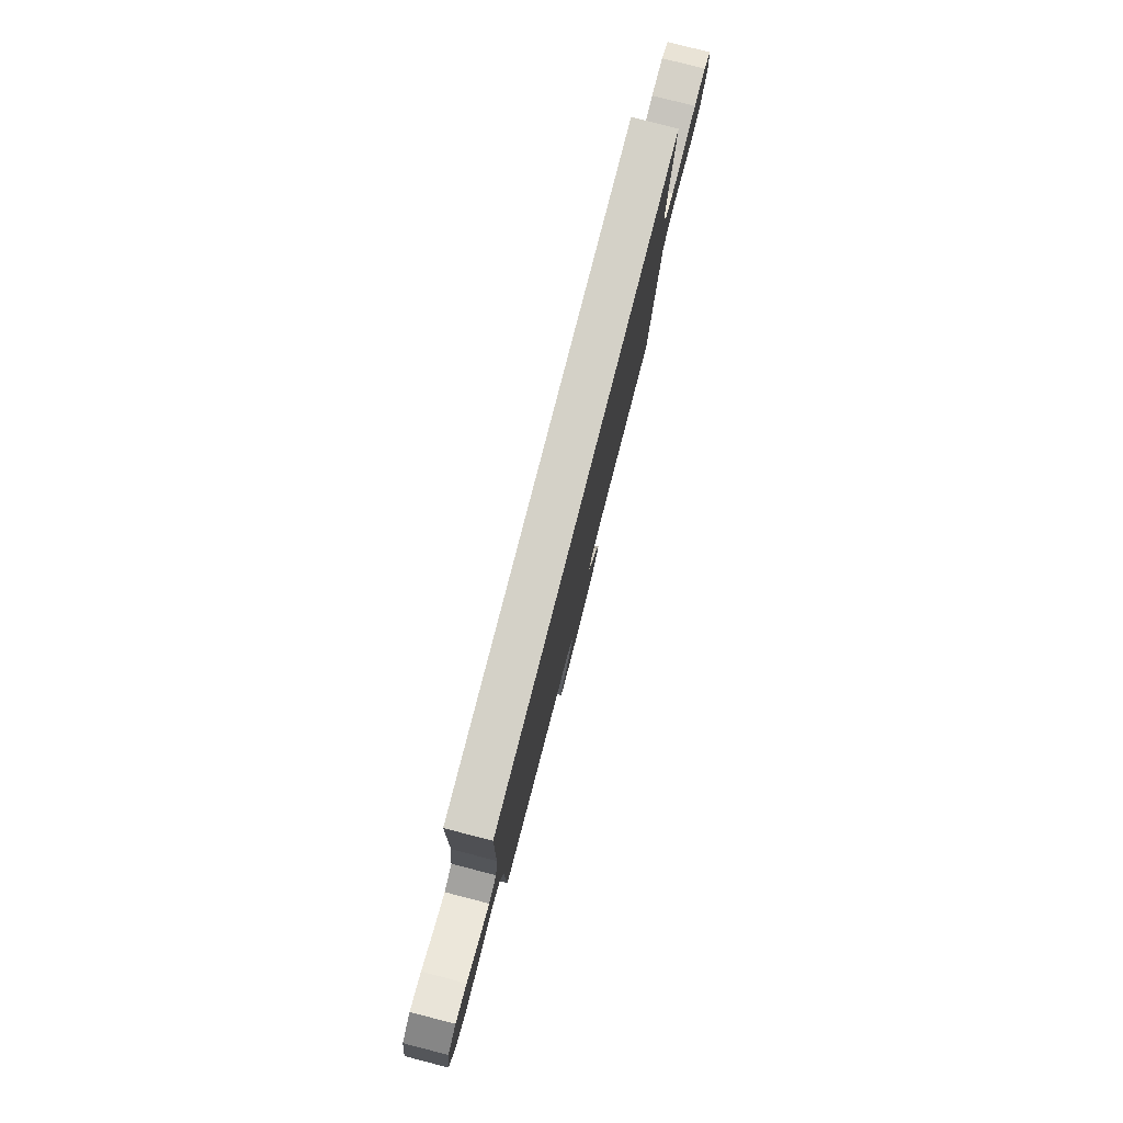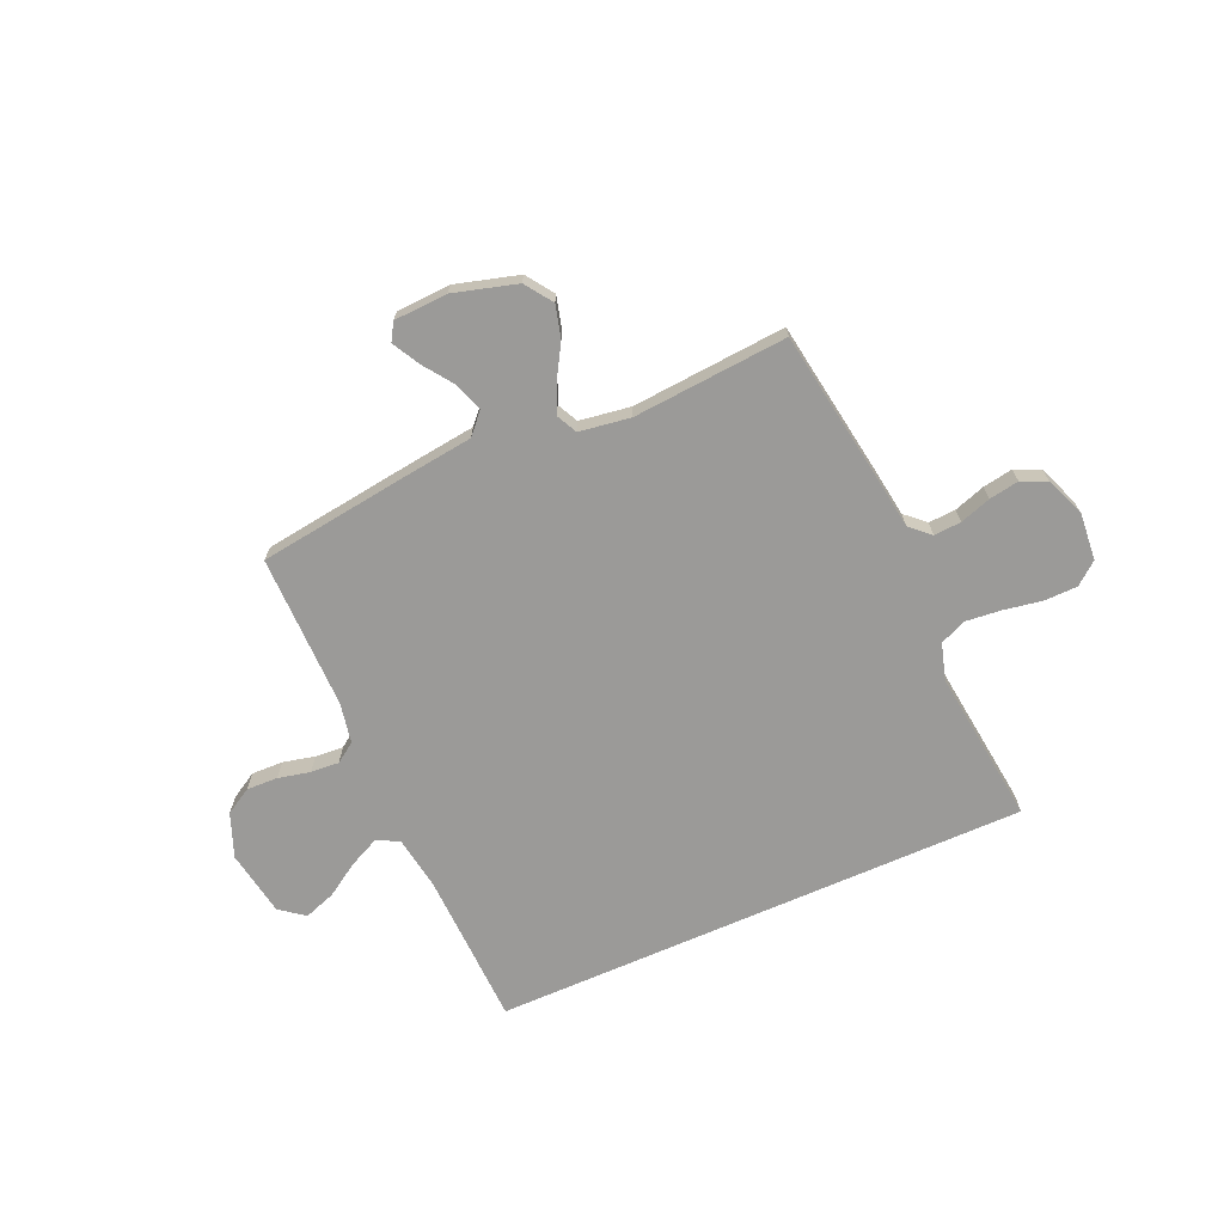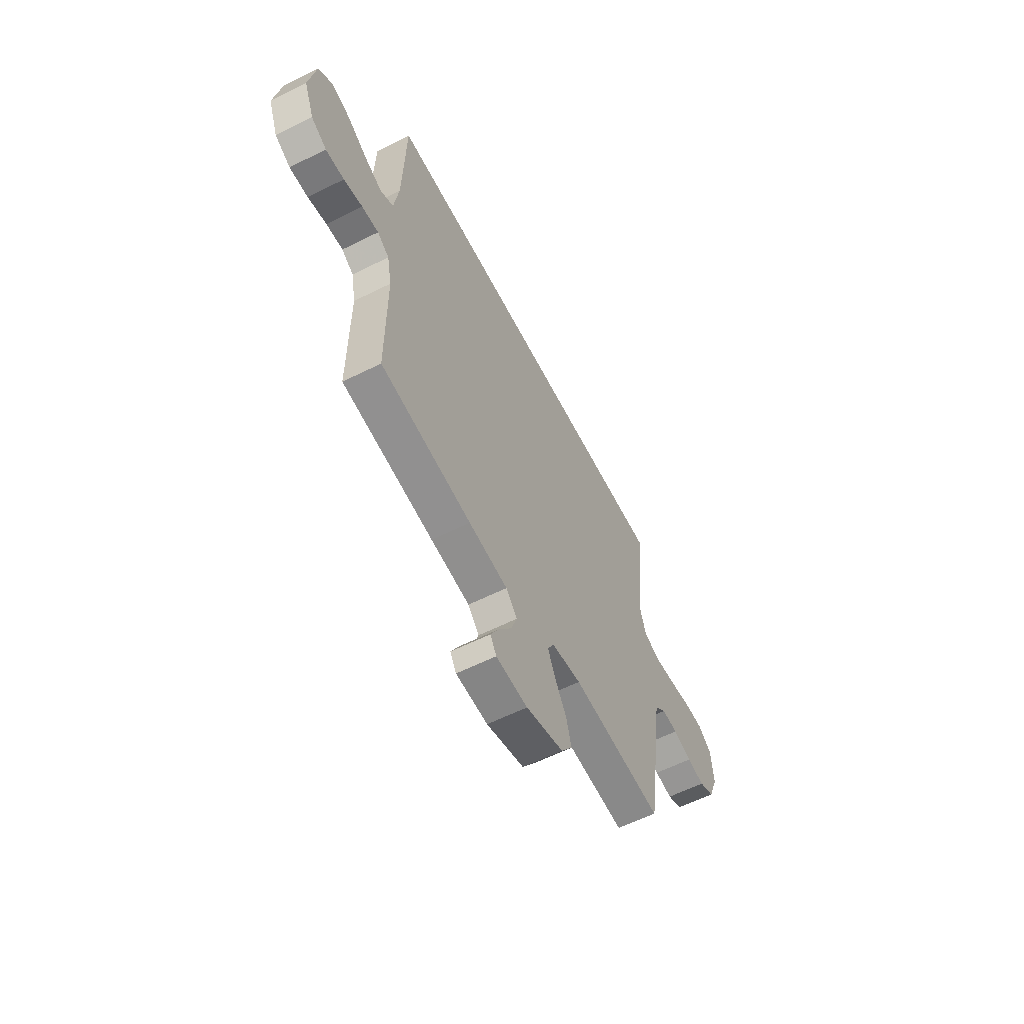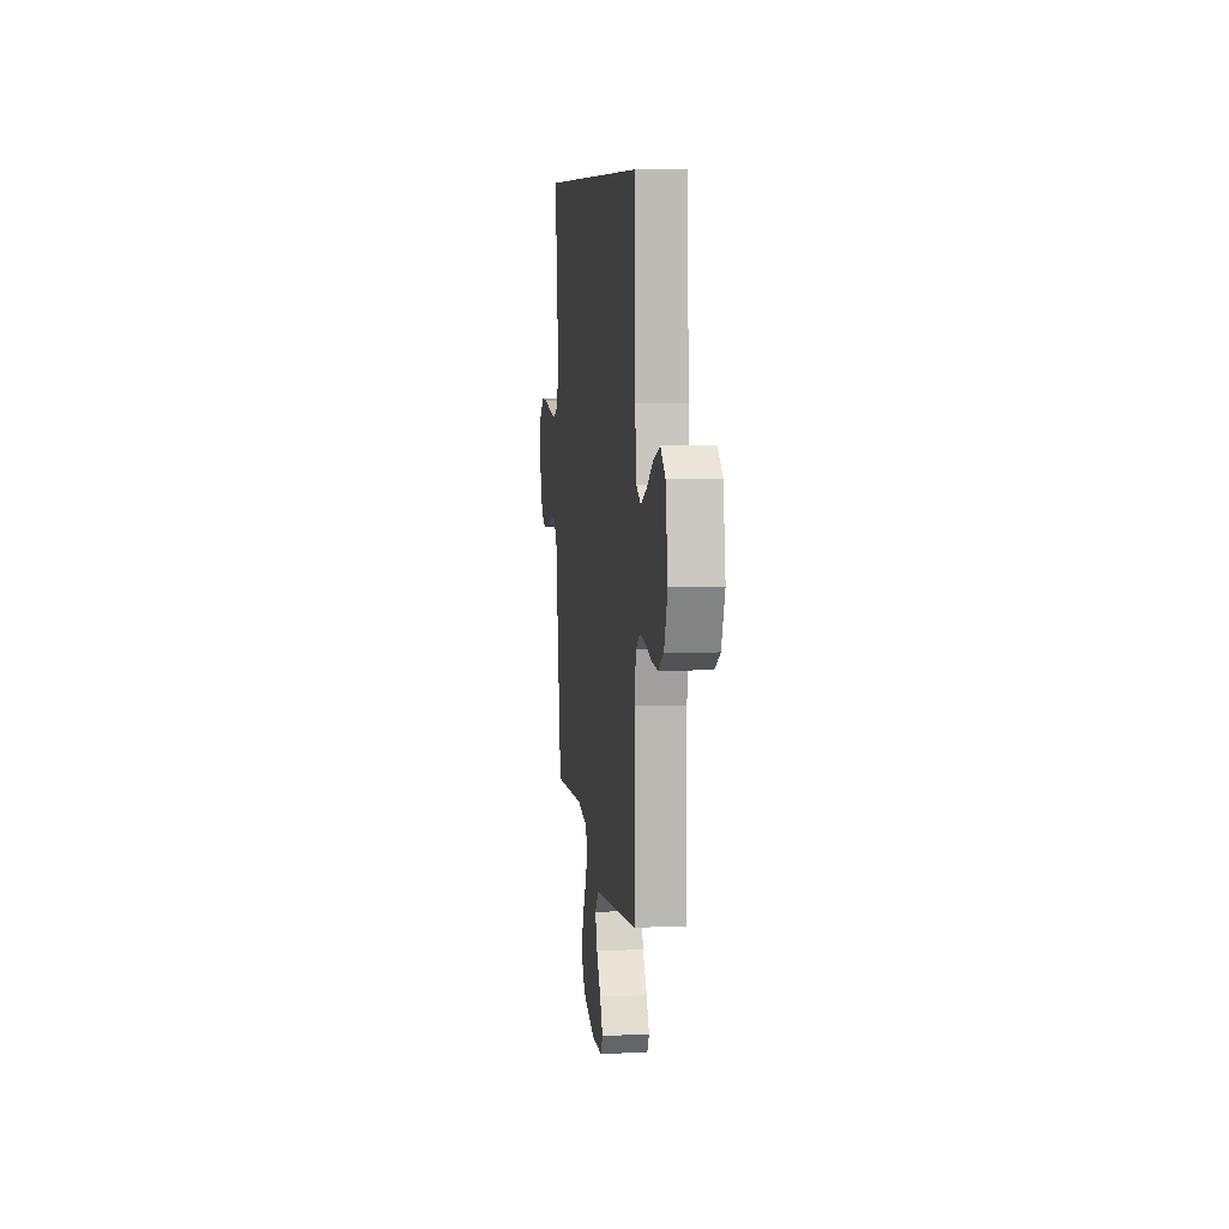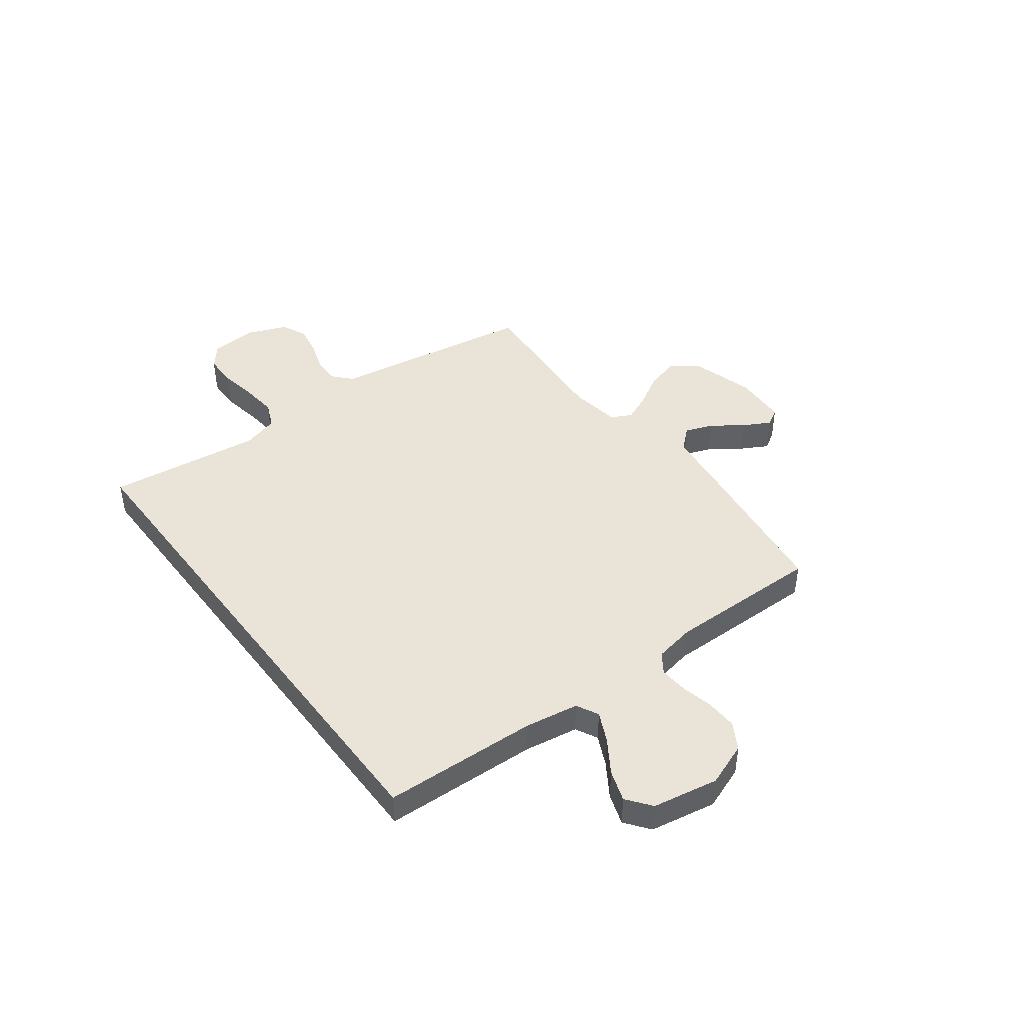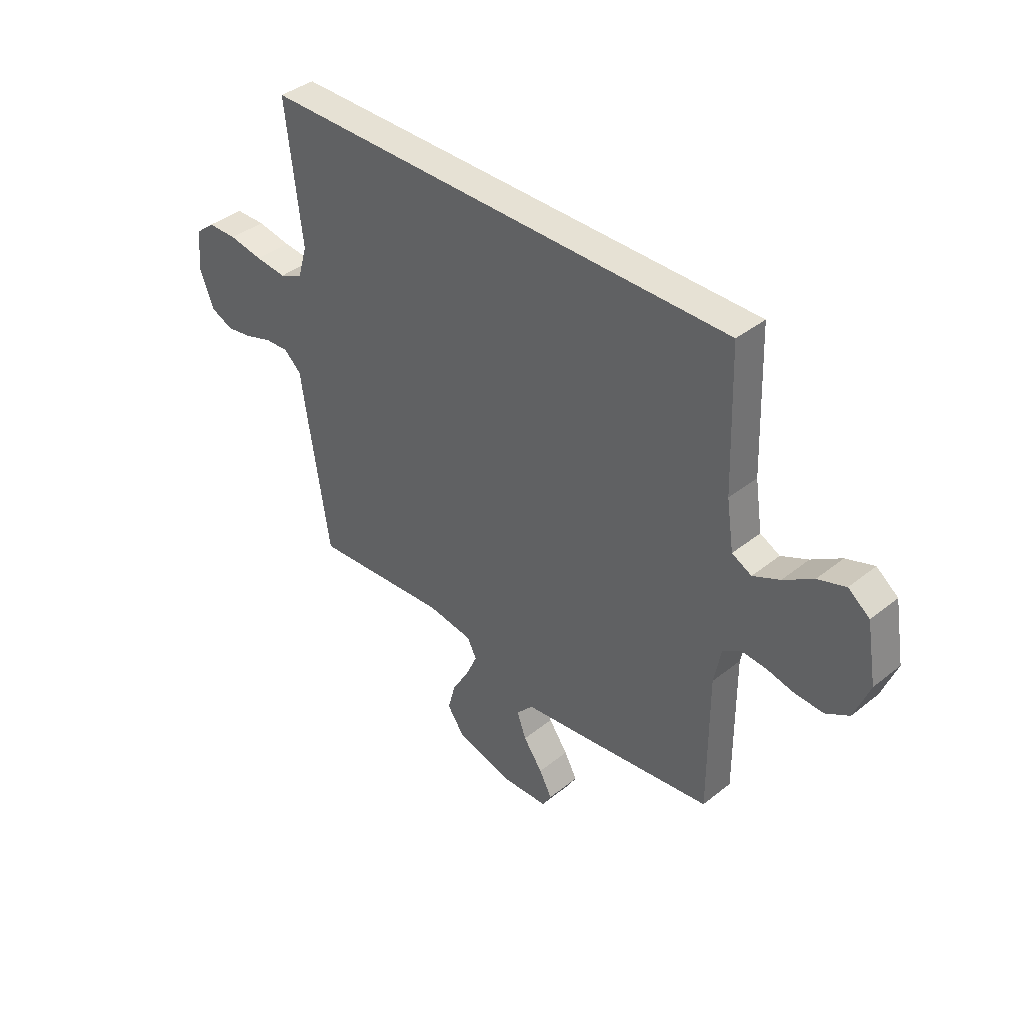
<metadata>
{"format":"obj","ext":"obj","renderer":"f3d","projection":"perspective","resolution":1024,"background":"white","views":[{"elev":79.8,"azim":104.4,"up":"+Z"},{"elev":-69.3,"azim":-156.2,"up":"+Y"},{"elev":-59.5,"azim":117.2,"up":"+Z"},{"elev":8.1,"azim":83.2,"up":"+Z"},{"elev":43.5,"azim":53.3,"up":"+Y"},{"elev":39.3,"azim":45.2,"up":"+Z"}]}
</metadata>
<code>
v 0.5 0.07 -0.5
v 0.2 0.07 -0.54
v 0.071 0.07 -0.556
v 0.034 0.07 -0.597
v 0.054 0.07 -0.652
v 0.096 0.07 -0.711
v 0.124 0.07 -0.763
v 0.104 0.07 -0.797
v 0 0.07 -0.802
v -0.123 0.07 -0.767
v -0.16 0.07 -0.714
v -0.143 0.07 -0.651
v -0.106 0.07 -0.588
v -0.081 0.07 -0.532
v -0.101 0.07 -0.492
v -0.2 0.07 -0.477
v -0.5 0.07 -0.5
v -0.546 0.07 -0.2
v -0.56 0.07 -0.102
v -0.598 0.07 -0.067
v -0.651 0.07 -0.07
v -0.711 0.07 -0.09
v -0.769 0.07 -0.1
v -0.818 0.07 -0.078
v -0.849 0.07 0
v -0.841 0.07 0.091
v -0.798 0.07 0.126
v -0.733 0.07 0.127
v -0.659 0.07 0.114
v -0.59 0.07 0.107
v -0.539 0.07 0.129
v -0.518 0.07 0.2
v -0.553 0.07 0.5
v 0.492 0.07 0.5
v 0.502 0.07 0.2
v 0.518 0.07 0.095
v 0.561 0.07 0.073
v 0.62 0.07 0.101
v 0.685 0.07 0.143
v 0.746 0.07 0.164
v 0.793 0.07 0.128
v 0.815 0.07 0
v 0.782 0.07 -0.085
v 0.731 0.07 -0.115
v 0.67 0.07 -0.113
v 0.608 0.07 -0.099
v 0.553 0.07 -0.095
v 0.514 0.07 -0.122
v 0.499 0.07 -0.2
v 0.5 0 -0.5
v 0.2 0 -0.54
v 0.071 0 -0.556
v 0.034 0 -0.597
v 0.054 0 -0.652
v 0.096 0 -0.711
v 0.124 0 -0.763
v 0.104 0 -0.797
v 0 0 -0.802
v -0.123 0 -0.767
v -0.16 0 -0.714
v -0.143 0 -0.651
v -0.106 0 -0.588
v -0.081 0 -0.532
v -0.101 0 -0.492
v -0.2 0 -0.477
v -0.5 0 -0.5
v -0.546 0 -0.2
v -0.56 0 -0.102
v -0.598 0 -0.067
v -0.651 0 -0.07
v -0.711 0 -0.09
v -0.769 0 -0.1
v -0.818 0 -0.078
v -0.849 0 0
v -0.841 0 0.091
v -0.798 0 0.126
v -0.733 0 0.127
v -0.659 0 0.114
v -0.59 0 0.107
v -0.539 0 0.129
v -0.518 0 0.2
v -0.553 0 0.5
v 0.492 0 0.5
v 0.502 0 0.2
v 0.518 0 0.095
v 0.561 0 0.073
v 0.62 0 0.101
v 0.685 0 0.143
v 0.746 0 0.164
v 0.793 0 0.128
v 0.815 0 0
v 0.782 0 -0.085
v 0.731 0 -0.115
v 0.67 0 -0.113
v 0.608 0 -0.099
v 0.553 0 -0.095
v 0.514 0 -0.122
v 0.499 0 -0.2
f 43 44 45 46
f 43 46 47
f 42 43 47
f 41 42 47
f 38 39 40 41
f 37 38 41 47
f 36 37 47 48
f 32 33 34 35
f 31 32 35 36
f 30 31 36 48
f 26 27 28 29
f 21 22 23 24
f 20 21 24 25
f 16 17 18 19
f 15 16 19
f 15 19 20
f 10 11 12 13
f 10 13 14
f 9 10 14
f 8 9 14
f 5 6 7 8
f 4 5 8 14
f 3 4 14 15
f 49 1 2 3
f 20 25 26 29
f 29 30 48 49
f 20 29 49
f 3 15 20 49
f 95 94 93 92
f 96 95 92
f 96 92 91
f 96 91 90
f 90 89 88 87
f 96 90 87 86
f 97 96 86 85
f 84 83 82 81
f 85 84 81 80
f 97 85 80 79
f 78 77 76 75
f 73 72 71 70
f 74 73 70 69
f 68 67 66 65
f 68 65 64
f 69 68 64
f 62 61 60 59
f 63 62 59
f 63 59 58
f 63 58 57
f 57 56 55 54
f 63 57 54 53
f 64 63 53 52
f 52 51 50 98
f 78 75 74 69
f 98 97 79 78
f 98 78 69
f 98 69 64 52
f 1 50 51 2
f 2 51 52 3
f 3 52 53 4
f 4 53 54 5
f 5 54 55 6
f 6 55 56 7
f 7 56 57 8
f 8 57 58 9
f 9 58 59 10
f 10 59 60 11
f 11 60 61 12
f 12 61 62 13
f 13 62 63 14
f 14 63 64 15
f 15 64 65 16
f 16 65 66 17
f 17 66 67 18
f 18 67 68 19
f 19 68 69 20
f 20 69 70 21
f 21 70 71 22
f 22 71 72 23
f 23 72 73 24
f 24 73 74 25
f 25 74 75 26
f 26 75 76 27
f 27 76 77 28
f 28 77 78 29
f 29 78 79 30
f 30 79 80 31
f 31 80 81 32
f 32 81 82 33
f 33 82 83 34
f 34 83 84 35
f 35 84 85 36
f 36 85 86 37
f 37 86 87 38
f 38 87 88 39
f 39 88 89 40
f 40 89 90 41
f 41 90 91 42
f 42 91 92 43
f 43 92 93 44
f 44 93 94 45
f 45 94 95 46
f 46 95 96 47
f 47 96 97 48
f 48 97 98 49
f 49 98 50 1

</code>
